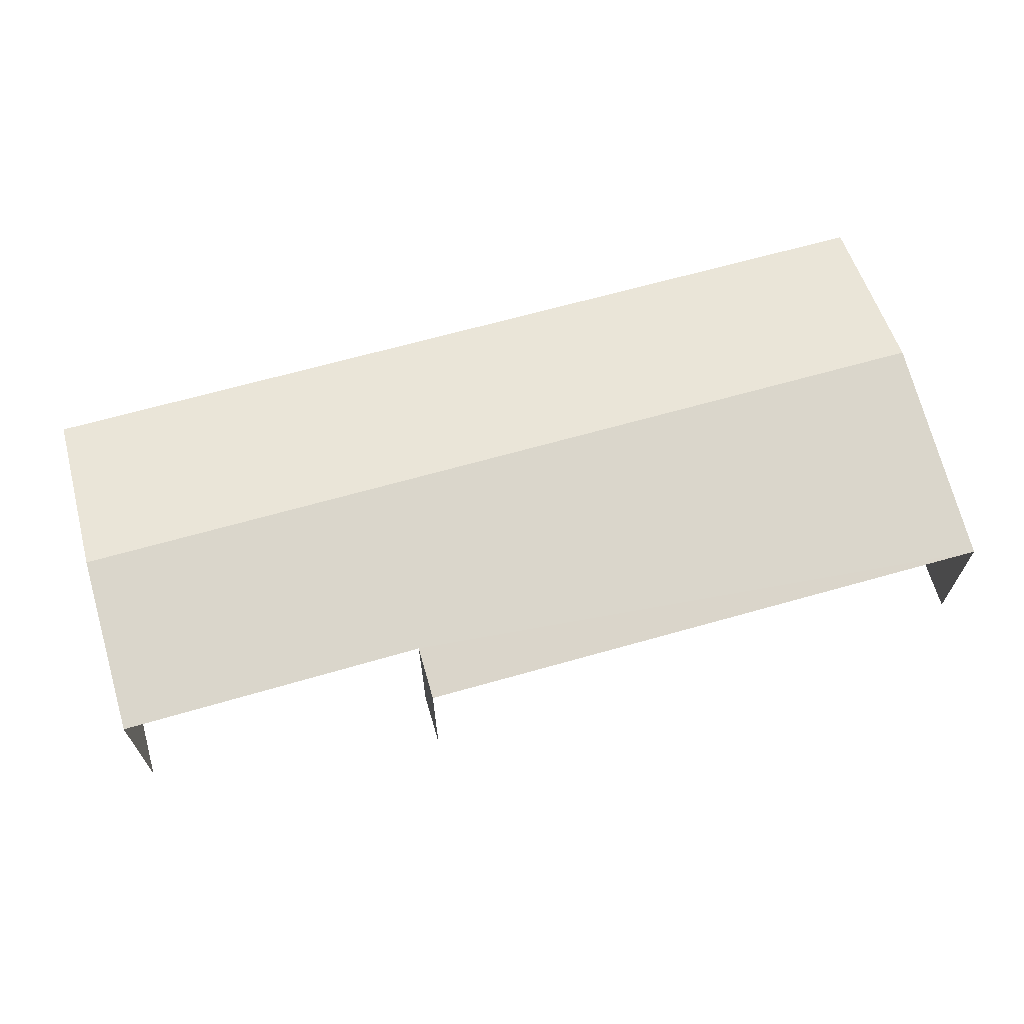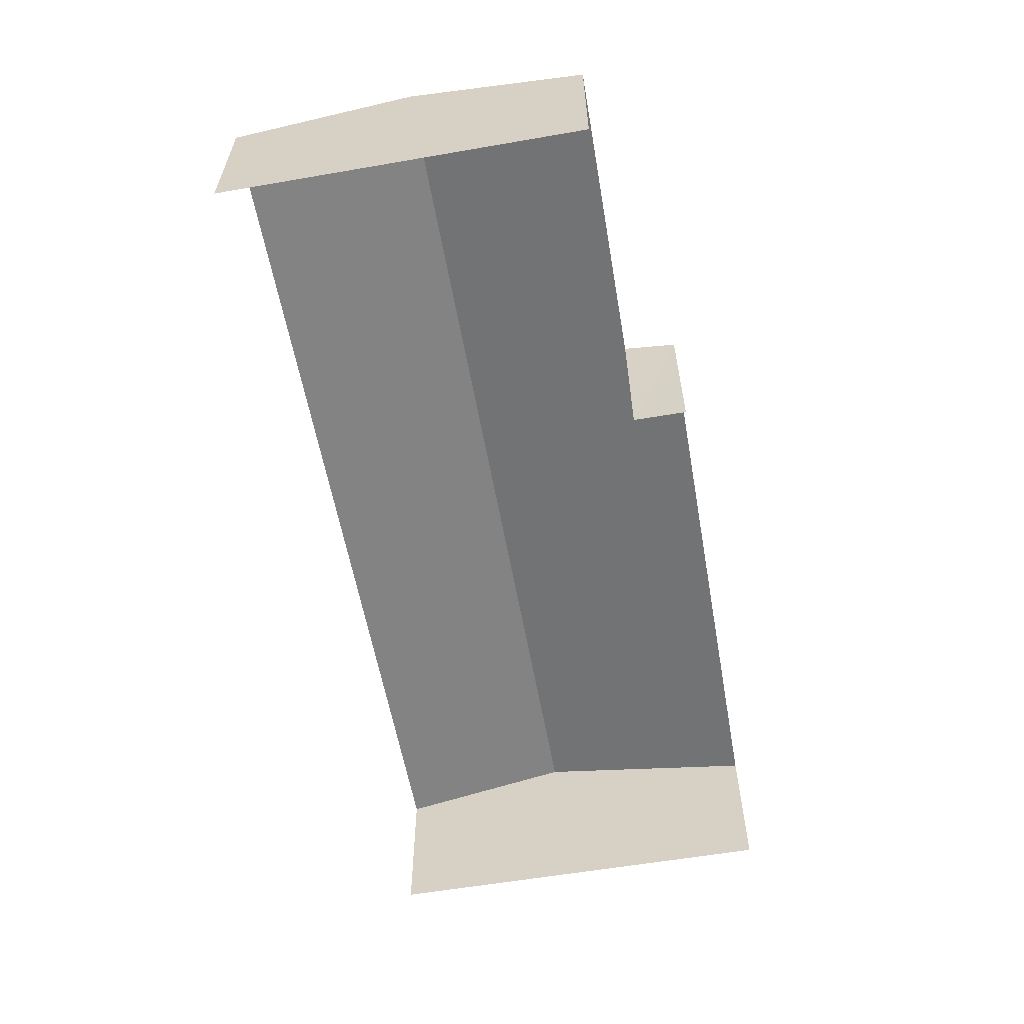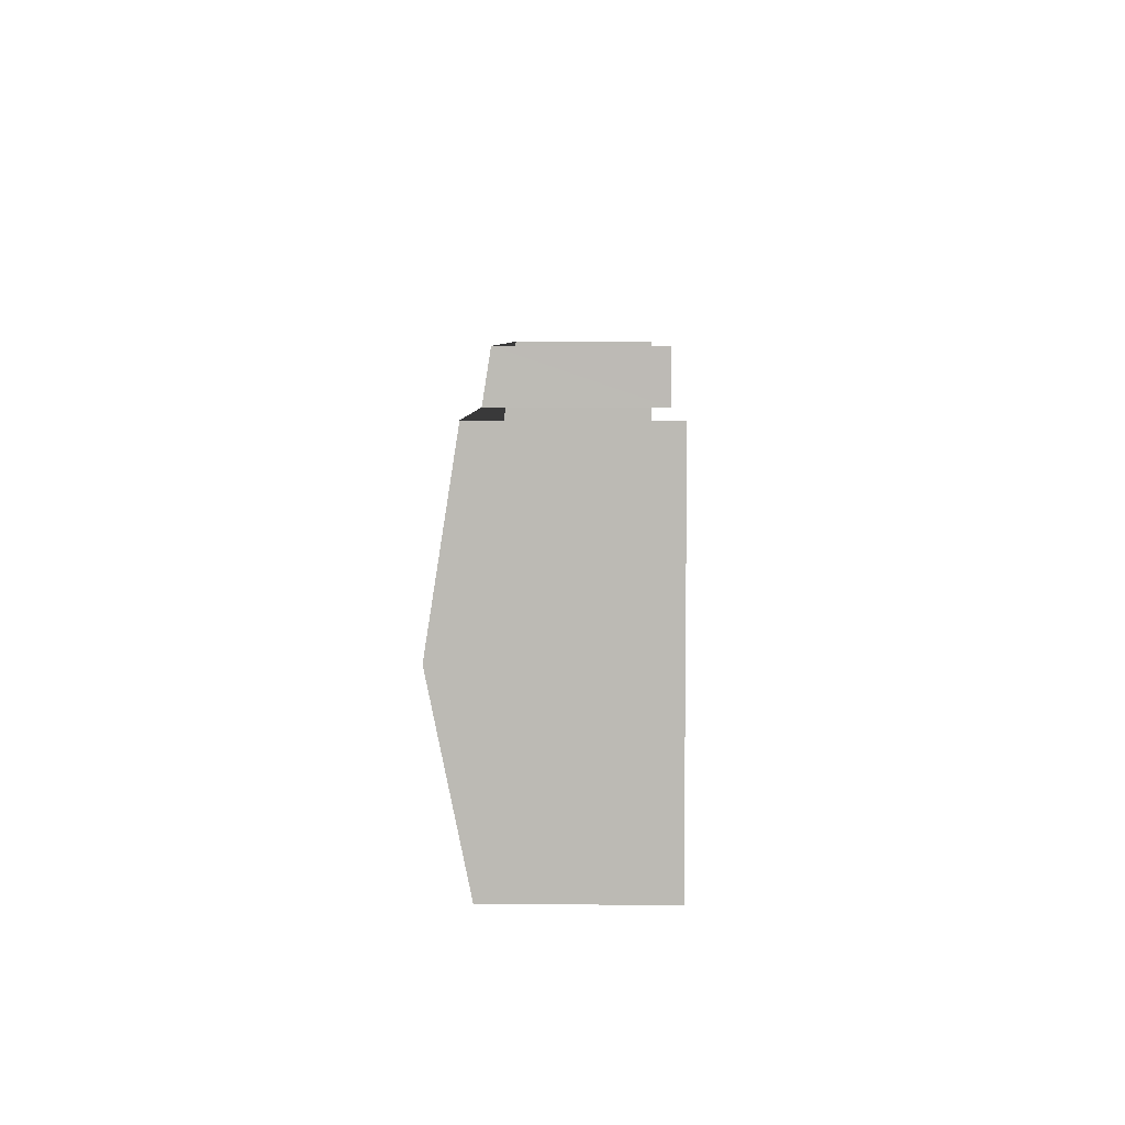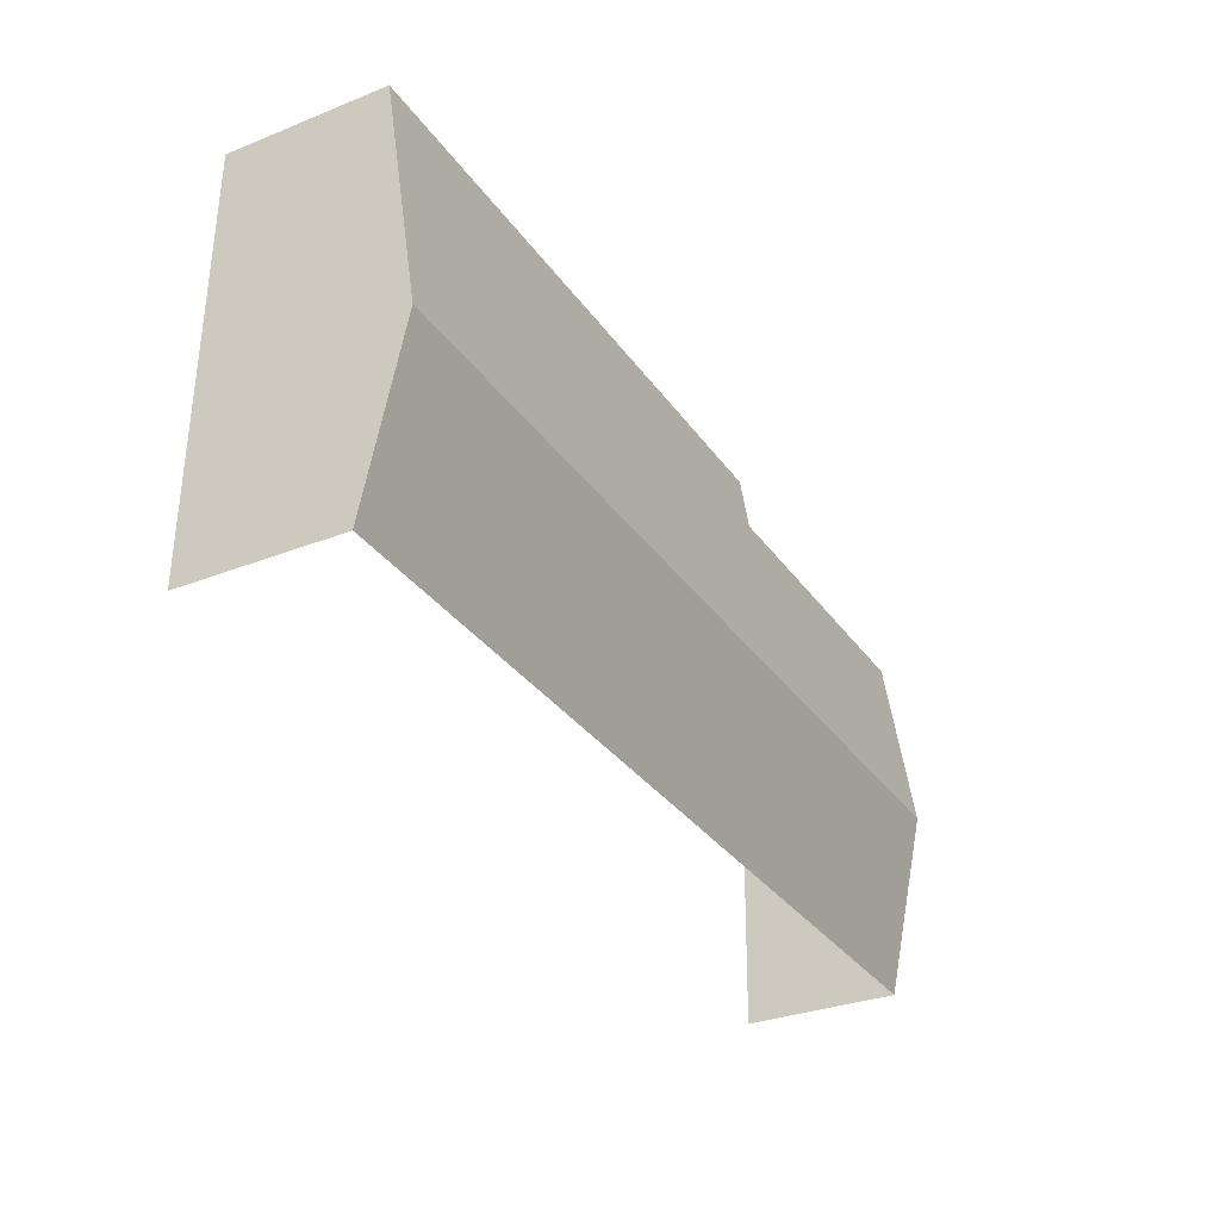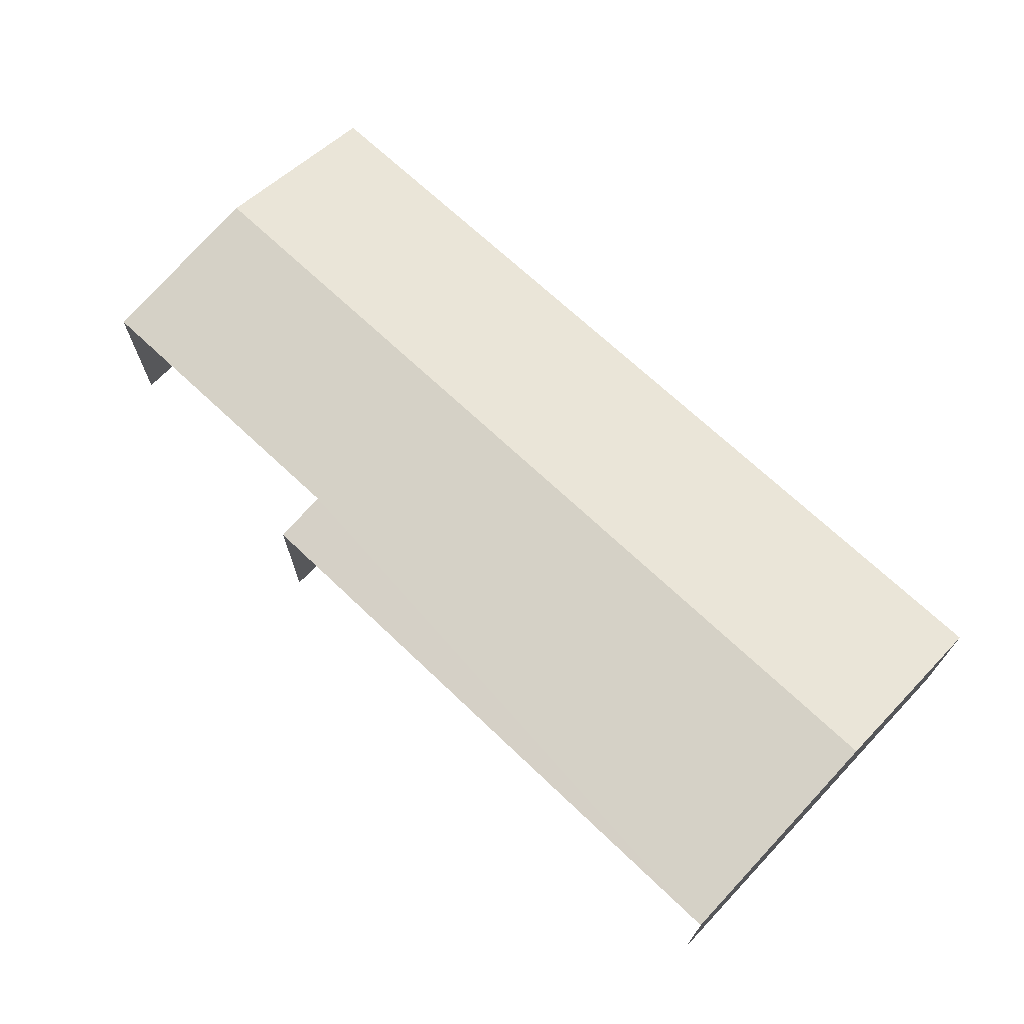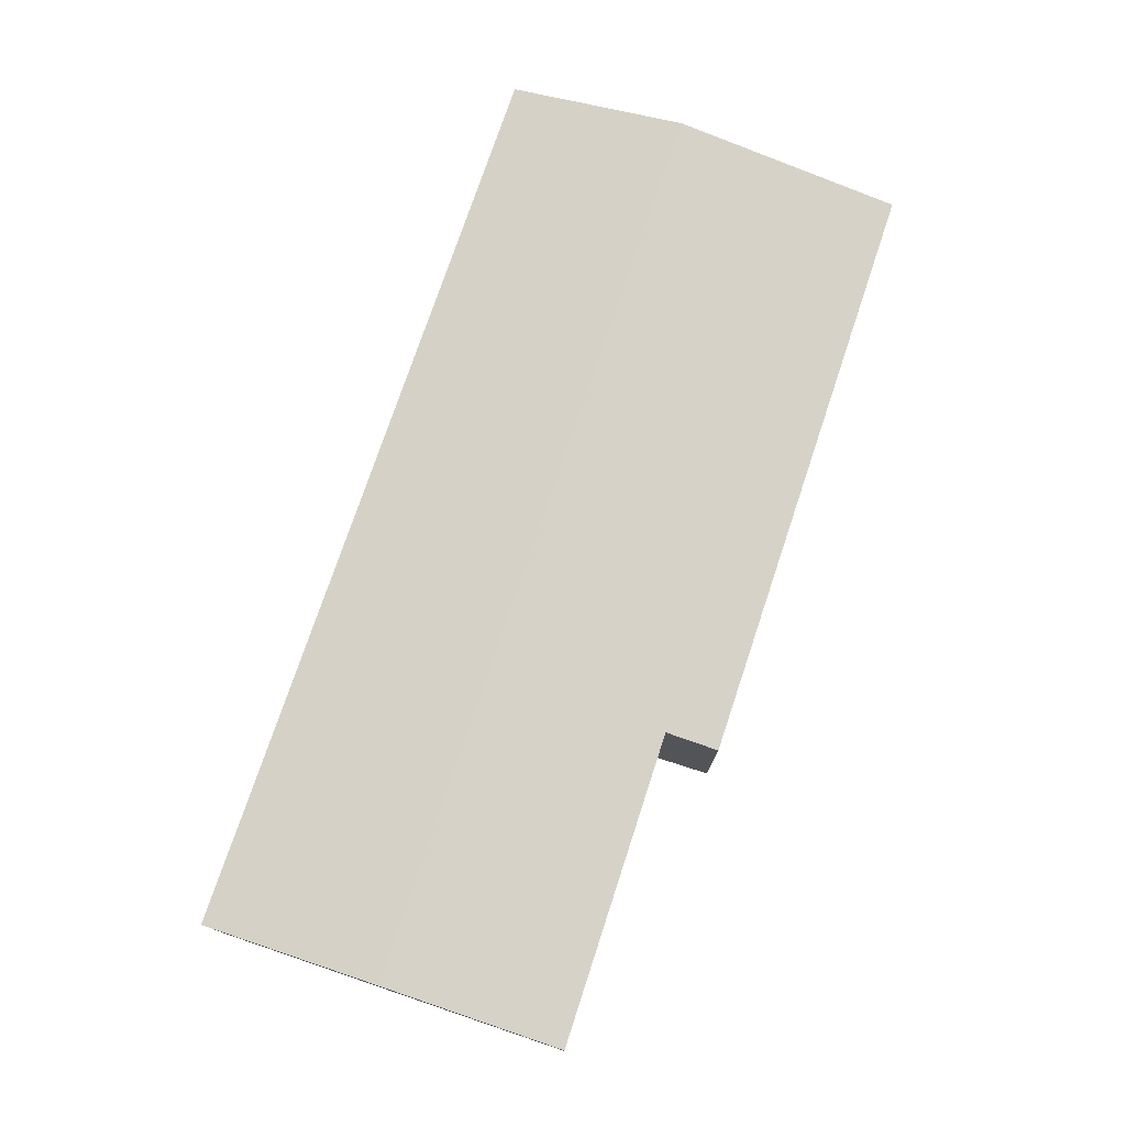
<metadata>
{"format":"obj","ext":"obj","renderer":"f3d","projection":"perspective","resolution":1024,"background":"white","views":[{"elev":65.8,"azim":163.1,"up":"+Z"},{"elev":-58.8,"azim":99.2,"up":"+Z"},{"elev":5.4,"azim":90.8,"up":"+Y"},{"elev":-31.3,"azim":-60.6,"up":"+Y"},{"elev":68.7,"azim":-137.3,"up":"+Z"},{"elev":75.8,"azim":107.6,"up":"+Z"}]}
</metadata>
<code>
v -2.25e+05 -1.263e+05 18.8
v -2.25e+05 -1.263e+05 18.8
v -2.25e+05 -1.264e+05 18.8
v -2.25e+05 -1.264e+05 18.8
v -2.25e+05 -1.263e+05 18.8
v -2.25e+05 -1.263e+05 18.8
v -2.25e+05 -1.264e+05 25.87
v -2.25e+05 -1.263e+05 24.84
v -2.25e+05 -1.264e+05 25.87
v -2.25e+05 -1.263e+05 24.53
v -2.25e+05 -1.263e+05 24.83
v -2.25e+05 -1.263e+05 24.53
v -2.25e+05 -1.264e+05 24.53
v -2.25e+05 -1.264e+05 24.53
f 1 2 3
f 3 2 4
f 1 5 2
f 4 2 6
f 14 3 4
f 13 14 4
f 5 1 10
f 12 5 10
f 11 6 2
f 8 11 2
f 7 8 9
f 9 8 10
f 7 11 8
f 10 8 12
f 9 13 7
f 9 14 13
f 12 2 5
f 12 8 2
f 10 1 9
f 1 3 9
f 3 14 9
f 13 4 7
f 4 6 7
f 6 11 7

</code>
